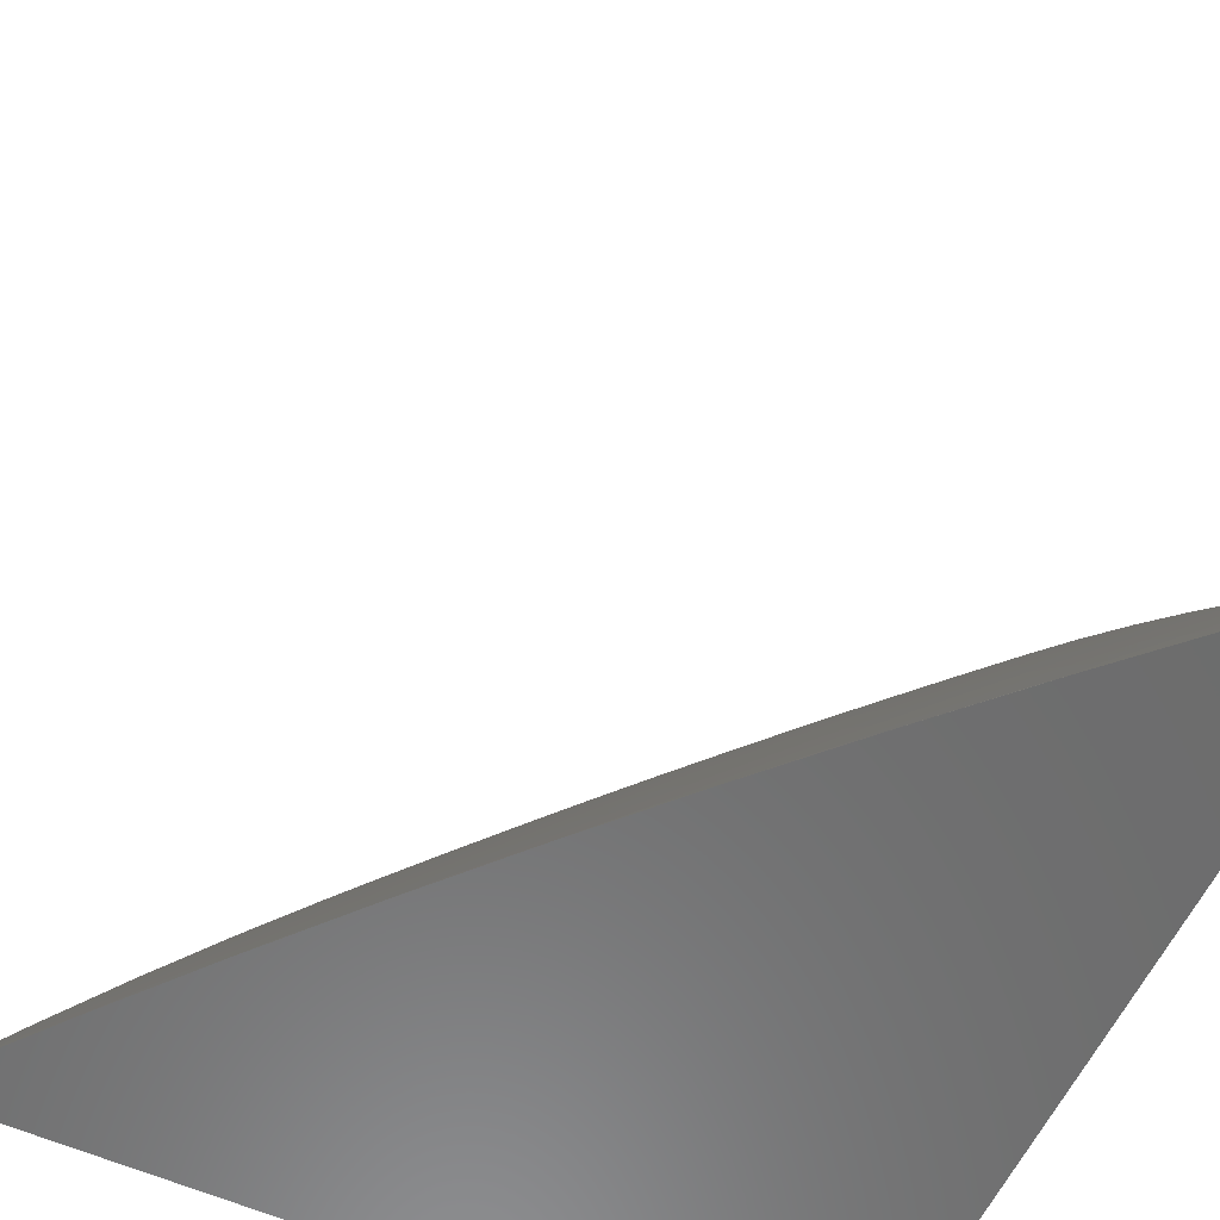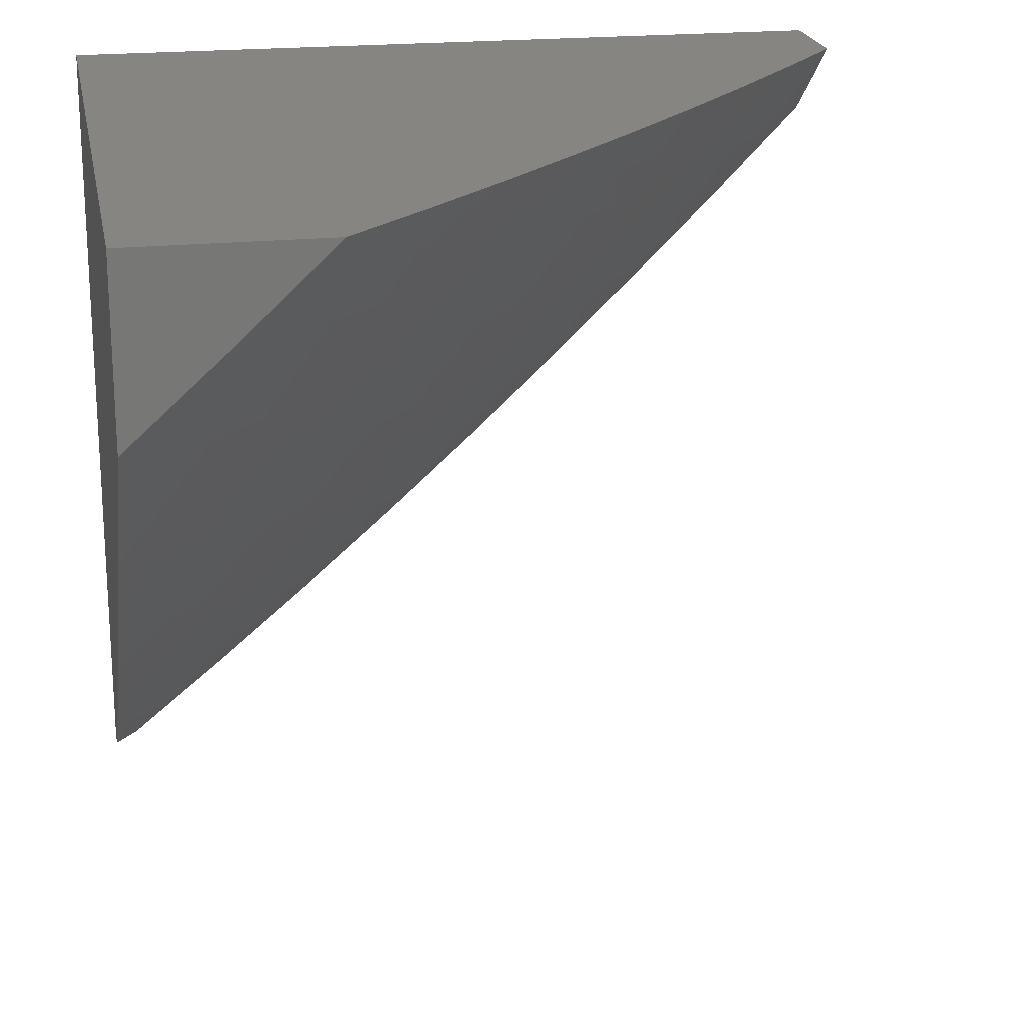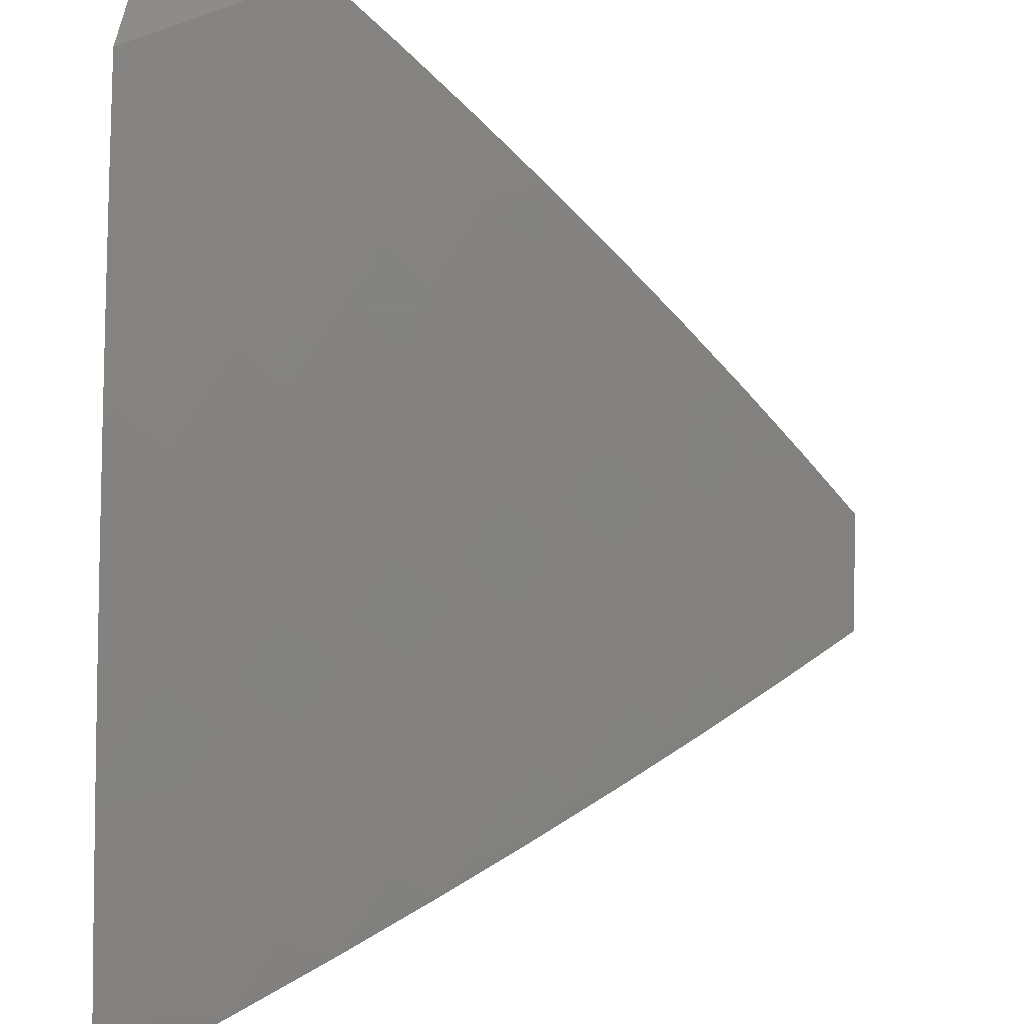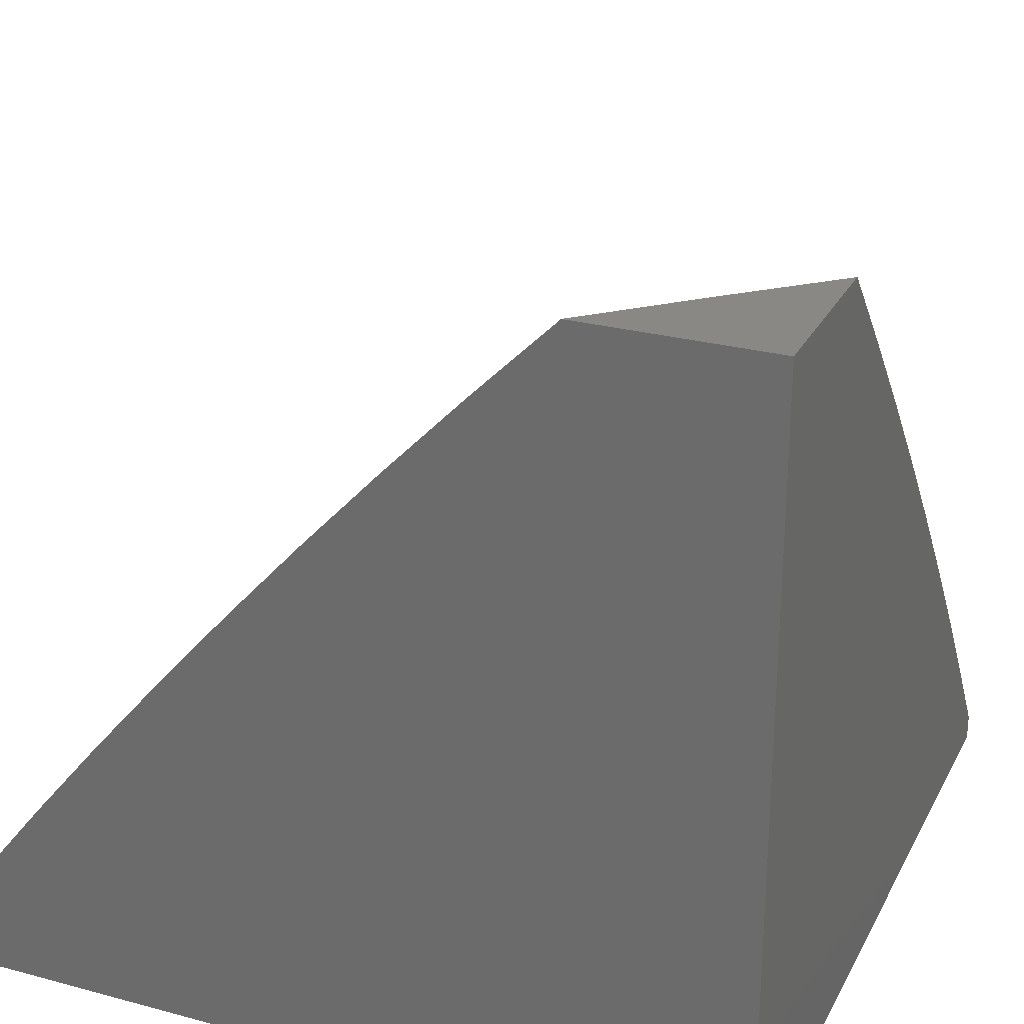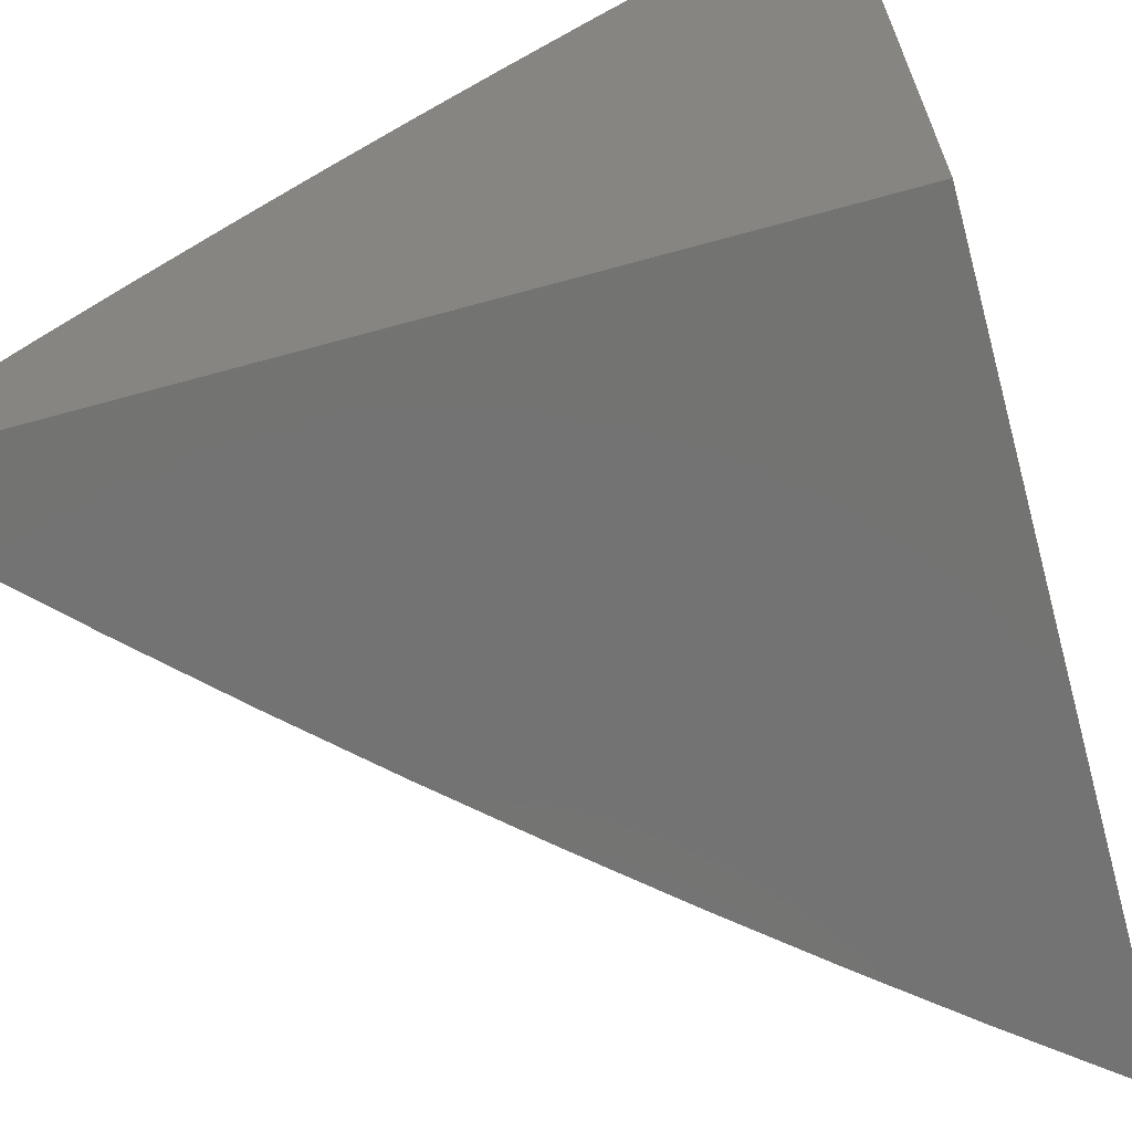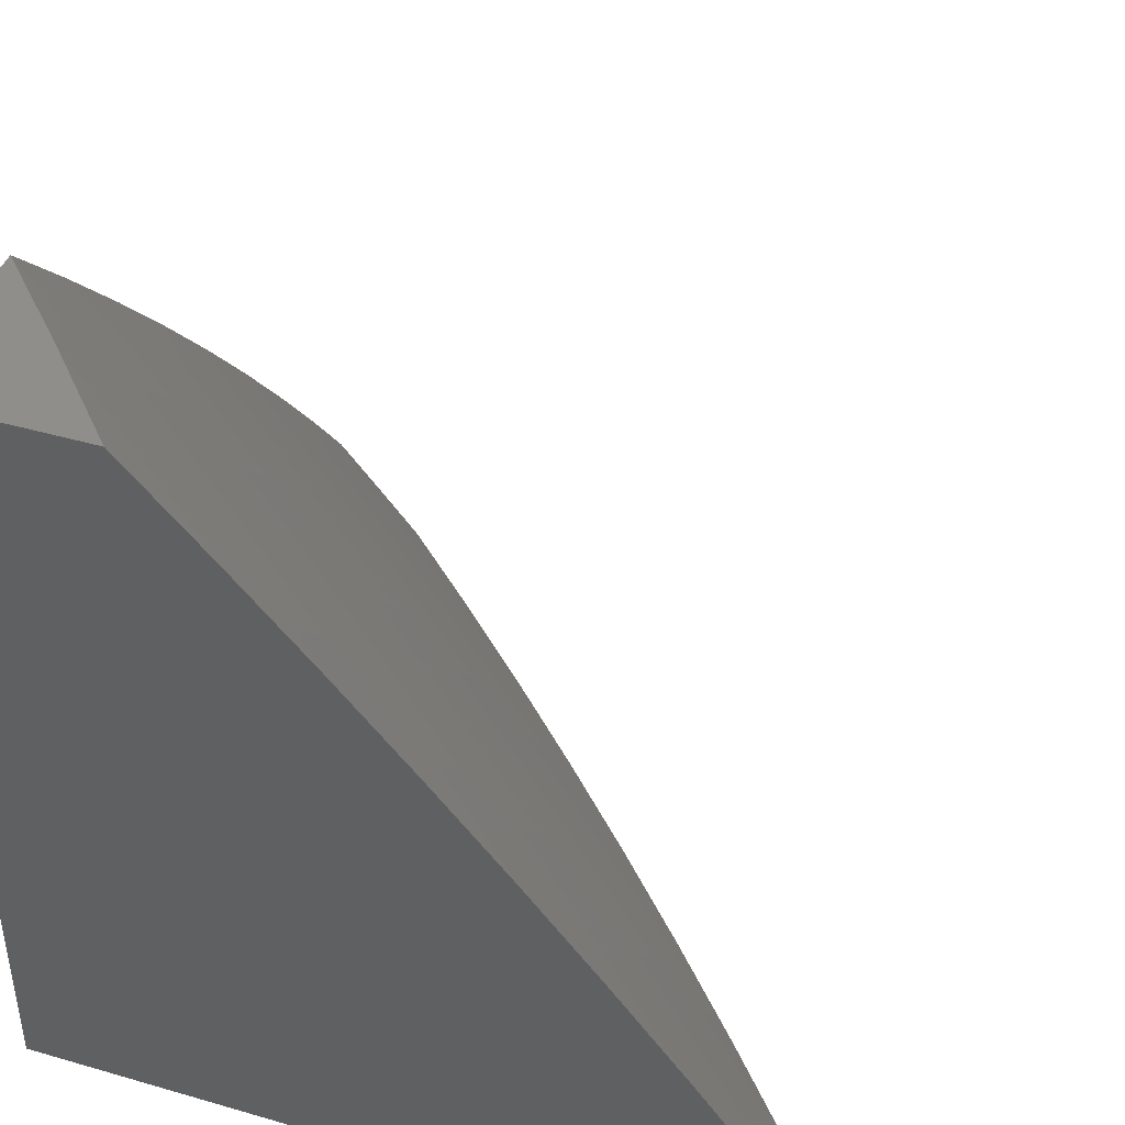
<metadata>
{"format":"stl","ext":"stl","renderer":"f3d","projection":"perspective","resolution":1024,"background":"white","views":[{"elev":-58.8,"azim":-114.7,"up":"+Y"},{"elev":20.8,"azim":169.6,"up":"+Z"},{"elev":36.4,"azim":-178.7,"up":"+Y"},{"elev":27.0,"azim":22.6,"up":"+Y"},{"elev":-65.1,"azim":15.6,"up":"+Y"},{"elev":42.8,"azim":109.1,"up":"+Y"}]}
</metadata>
<code>
# stl→obj: 181 verts, 358 faces
v -6.029 5 -8
v -6.073 5.035 -7.94
v -6 5.033 -8
v -6.019 5.096 -7.94
v -6 5.16 -7.91
v -6.061 5.132 -7.88
v -6.006 5.193 -7.88
v -6.103 5.167 -7.82
v -6.048 5.229 -7.82
v -6.144 5.202 -7.759
v -6.089 5.264 -7.759
v -6.186 5.237 -7.698
v -6.13 5.299 -7.698
v -6.226 5.272 -7.637
v -6.17 5.334 -7.637
v -6.267 5.306 -7.575
v -6.21 5.369 -7.575
v -6.307 5.34 -7.512
v -6.25 5.404 -7.512
v -6.347 5.374 -7.449
v -6.29 5.438 -7.449
v -6.386 5.407 -7.386
v -6.329 5.472 -7.386
v -6.426 5.44 -7.323
v -6.368 5.505 -7.323
v -6.464 5.473 -7.259
v -6.406 5.538 -7.259
v -6.503 5.506 -7.195
v -6.444 5.571 -7.195
v -6.541 5.538 -7.13
v -6.482 5.604 -7.13
v -6.579 5.57 -7.065
v -6.519 5.636 -7.065
v -6.538 5.688 -7
v -6.459 5.702 -7.065
v -6.44 5.794 -7
v -6.398 5.767 -7.065
v -6.337 5.832 -7.065
v -6.3 5.798 -7.13
v -6.238 5.862 -7.13
v -6.202 5.828 -7.195
v -6.14 5.89 -7.195
v -6.104 5.855 -7.259
v -6.041 5.917 -7.259
v -6.005 5.882 -7.323
v -6 5.885 -7.324
v -6.03 5.785 -7.386
v -6 5.768 -7.427
v -6.091 5.723 -7.386
v -6.053 5.688 -7.449
v -6.152 5.661 -7.386
v -6.114 5.626 -7.449
v -6.211 5.599 -7.386
v -6.173 5.564 -7.449
v -6.27 5.535 -7.386
v -6.232 5.501 -7.449
v -6.157 5 -7.896
v -6.115 5.07 -7.88
v -6.169 5.008 -7.88
v -6.283 5 -7.789
v -6.211 5.042 -7.82
v -6.253 5.077 -7.759
v -6.157 5.105 -7.82
v -6.199 5.14 -7.759
v -6.307 5.013 -7.759
v -6.407 5 -7.681
v -6.349 5.047 -7.698
v -6.391 5.08 -7.637
v -6.295 5.111 -7.698
v -6.337 5.144 -7.637
v -6.241 5.174 -7.698
v -6.282 5.208 -7.637
v -6.444 5.015 -7.637
v -6.529 5 -7.571
v -6.486 5.048 -7.575
v -6.528 5.08 -7.512
v -6.433 5.113 -7.575
v -6.474 5.146 -7.512
v -6.378 5.178 -7.575
v -6.419 5.211 -7.512
v -6.323 5.242 -7.575
v -6.363 5.276 -7.512
v -6.581 5.014 -7.512
v -6.65 5 -7.458
v -6.623 5.046 -7.449
v -6.664 5.077 -7.386
v -6.569 5.112 -7.449
v -6.61 5.144 -7.386
v -6.515 5.178 -7.449
v -6.555 5.211 -7.386
v -6.459 5.244 -7.449
v -6.5 5.277 -7.386
v -6.404 5.309 -7.449
v -6.443 5.342 -7.386
v -6.717 5.009 -7.386
v -6.768 5 -7.344
v -6.759 5.04 -7.323
v -6.853 5.002 -7.259
v -6.799 5.07 -7.259
v -6.893 5.031 -7.195
v -6.84 5.101 -7.195
v -6.934 5.061 -7.13
v -6.88 5.13 -7.13
v -6.974 5.09 -7.065
v -6.919 5.16 -7.065
v -7 5.136 -7
v -6.911 5.25 -7
v -6.885 5 -7.227
v -7 5 -7.109
v -7 5.068 -7.055
v -6.821 5.361 -7
v -6.809 5.299 -7.065
v -6.865 5.23 -7.065
v -6.825 5.2 -7.13
v -6.785 5.169 -7.195
v -6.745 5.139 -7.259
v -6.705 5.108 -7.323
v -6.752 5.367 -7.065
v -6.728 5.472 -7
v -6.695 5.435 -7.065
v -6.637 5.503 -7.065
v -6.599 5.471 -7.13
v -6.634 5.581 -7
v -6.341 5.898 -7
v -6.274 5.896 -7.065
v -6.176 5.925 -7.13
v -6.077 5.952 -7.195
v -6 6 -7.219
v -6.239 6 -7
v -6.211 5.959 -7.065
v -6.121 6 -7.111
v -6.113 5.987 -7.13
v -6 5.65 -7.527
v -6.015 5.652 -7.512
v -6.075 5.591 -7.512
v -6.134 5.529 -7.512
v -6.193 5.467 -7.512
v -6 5.53 -7.626
v -6.036 5.555 -7.575
v -6 5.408 -7.723
v -6.016 5.423 -7.698
v -6.056 5.458 -7.637
v -6.095 5.494 -7.575
v -6.153 5.432 -7.575
v -6 5.285 -7.817
v -6.033 5.326 -7.759
v -6.073 5.361 -7.698
v -6.113 5.397 -7.637
v -6.483 5.375 -7.323
v -6.54 5.309 -7.323
v -6.595 5.242 -7.323
v -6.651 5.176 -7.323
v -6.522 5.407 -7.259
v -6.579 5.341 -7.259
v -6.635 5.274 -7.259
v -6.691 5.207 -7.259
v -6.561 5.439 -7.195
v -6.618 5.373 -7.195
v -6.675 5.305 -7.195
v -6.73 5.238 -7.195
v -6.657 5.404 -7.13
v -6.714 5.337 -7.13
v -6.77 5.268 -7.13
v -6.422 5.669 -7.13
v -6.361 5.734 -7.13
v -6.385 5.636 -7.195
v -6.324 5.701 -7.195
v -6.264 5.764 -7.195
v -6.347 5.603 -7.259
v -6.287 5.667 -7.259
v -6.227 5.73 -7.259
v -6.165 5.793 -7.259
v -6.309 5.569 -7.323
v -6.249 5.633 -7.323
v -6.189 5.696 -7.323
v -6.128 5.758 -7.323
v -6.067 5.82 -7.323
v -7 5 -7
v -6 5 -7
v -6 5 -8
v -6 6 -7
f 1 2 3
f 3 2 4
f 3 4 5
f 5 4 6
f 5 6 7
f 7 6 8
f 7 8 9
f 9 8 10
f 9 10 11
f 11 10 12
f 11 12 13
f 13 12 14
f 13 14 15
f 15 14 16
f 15 16 17
f 17 16 18
f 17 18 19
f 19 18 20
f 19 20 21
f 21 20 22
f 21 22 23
f 23 22 24
f 23 24 25
f 25 24 26
f 25 26 27
f 27 26 28
f 27 28 29
f 29 28 30
f 29 30 31
f 31 30 32
f 31 32 33
f 33 32 34
f 33 34 35
f 35 34 36
f 35 36 37
f 37 36 38
f 37 38 39
f 39 38 40
f 39 40 41
f 41 40 42
f 41 42 43
f 43 42 44
f 43 44 45
f 45 44 46
f 45 46 47
f 47 46 48
f 47 48 49
f 49 48 50
f 49 50 51
f 51 50 52
f 51 52 53
f 53 52 54
f 53 54 55
f 55 54 56
f 55 56 23
f 23 56 21
f 1 57 2
f 2 57 58
f 2 58 4
f 4 58 6
f 58 57 59
f 59 57 60
f 59 60 61
f 61 60 62
f 61 62 63
f 63 62 64
f 63 64 8
f 8 64 10
f 62 60 65
f 65 60 66
f 65 66 67
f 67 66 68
f 67 68 69
f 69 68 70
f 69 70 71
f 71 70 72
f 71 72 12
f 12 72 14
f 68 66 73
f 73 66 74
f 73 74 75
f 75 74 76
f 75 76 77
f 77 76 78
f 77 78 79
f 79 78 80
f 79 80 81
f 81 80 82
f 81 82 16
f 16 82 18
f 76 74 83
f 83 74 84
f 83 84 85
f 85 84 86
f 85 86 87
f 87 86 88
f 87 88 89
f 89 88 90
f 89 90 91
f 91 90 92
f 91 92 93
f 93 92 94
f 93 94 20
f 20 94 22
f 86 84 95
f 95 84 96
f 95 96 97
f 97 96 98
f 97 98 99
f 99 98 100
f 99 100 101
f 101 100 102
f 101 102 103
f 103 102 104
f 103 104 105
f 105 104 106
f 105 106 107
f 96 108 98
f 98 108 100
f 108 109 100
f 100 109 102
f 109 110 102
f 102 110 104
f 110 106 104
f 111 112 107
f 107 112 113
f 107 113 105
f 105 113 114
f 105 114 103
f 103 114 115
f 103 115 101
f 101 115 116
f 101 116 99
f 99 116 117
f 99 117 97
f 97 117 86
f 97 86 95
f 112 111 118
f 118 111 119
f 118 119 120
f 120 119 121
f 120 121 122
f 122 121 30
f 122 30 28
f 119 123 121
f 121 123 32
f 121 32 30
f 123 34 32
f 36 124 38
f 38 124 125
f 38 125 40
f 40 125 126
f 40 126 42
f 42 126 127
f 42 127 44
f 44 127 128
f 44 128 46
f 124 129 125
f 125 129 130
f 125 130 126
f 126 130 131
f 126 131 132
f 132 131 128
f 132 128 127
f 129 131 130
f 48 133 50
f 50 133 134
f 50 134 52
f 52 134 135
f 52 135 54
f 54 135 136
f 54 136 56
f 56 136 137
f 56 137 21
f 21 137 19
f 138 139 133
f 133 139 135
f 133 135 134
f 140 141 138
f 138 141 142
f 138 142 143
f 143 142 144
f 143 144 137
f 137 144 19
f 145 146 140
f 140 146 147
f 140 147 141
f 141 147 148
f 141 148 142
f 142 148 144
f 5 7 145
f 145 7 9
f 145 9 11
f 8 6 63
f 63 6 58
f 63 58 61
f 61 58 59
f 12 10 71
f 71 10 64
f 71 64 69
f 69 64 62
f 69 62 67
f 67 62 65
f 16 14 81
f 81 14 72
f 81 72 79
f 79 72 70
f 79 70 77
f 77 70 68
f 77 68 75
f 75 68 73
f 20 18 93
f 93 18 82
f 93 82 91
f 91 82 80
f 91 80 89
f 89 80 78
f 89 78 87
f 87 78 76
f 87 76 85
f 85 76 83
f 24 22 149
f 149 22 94
f 149 94 150
f 150 94 92
f 150 92 151
f 151 92 90
f 151 90 152
f 152 90 88
f 152 88 117
f 117 88 86
f 26 24 153
f 153 24 149
f 153 149 154
f 154 149 150
f 154 150 155
f 155 150 151
f 155 151 156
f 156 151 152
f 156 152 116
f 116 152 117
f 28 26 157
f 157 26 153
f 157 153 158
f 158 153 154
f 158 154 159
f 159 154 155
f 159 155 160
f 160 155 156
f 160 156 115
f 115 156 116
f 28 157 122
f 122 157 161
f 122 161 120
f 120 161 118
f 161 157 158
f 161 158 162
f 162 158 159
f 162 159 163
f 163 159 160
f 163 160 114
f 114 160 115
f 112 118 162
f 162 118 161
f 112 162 163
f 113 112 163
f 113 163 114
f 31 33 164
f 164 33 35
f 164 35 165
f 165 35 37
f 165 37 39
f 29 31 166
f 166 31 164
f 166 164 167
f 167 164 165
f 167 165 168
f 168 165 39
f 168 39 41
f 27 29 169
f 169 29 166
f 169 166 170
f 170 166 167
f 170 167 171
f 171 167 168
f 171 168 172
f 172 168 41
f 172 41 43
f 25 27 173
f 173 27 169
f 173 169 174
f 174 169 170
f 174 170 175
f 175 170 171
f 175 171 176
f 176 171 172
f 176 172 177
f 177 172 43
f 177 43 45
f 23 25 55
f 55 25 173
f 55 173 53
f 53 173 174
f 53 174 51
f 51 174 175
f 51 175 49
f 49 175 176
f 49 176 47
f 47 176 177
f 47 177 45
f 17 19 144
f 143 137 136
f 15 17 148
f 148 17 144
f 13 15 147
f 147 15 148
f 11 13 146
f 146 13 147
f 146 145 11
f 135 139 136
f 136 139 143
f 139 138 143
f 132 127 126
f 106 110 178
f 178 110 109
f 109 108 178
f 178 108 179
f 179 108 96
f 179 96 84
f 84 74 179
f 179 74 66
f 179 66 60
f 60 57 179
f 179 57 180
f 180 57 1
f 1 3 180
f 129 124 181
f 181 124 179
f 179 124 36
f 179 36 34
f 34 123 179
f 179 123 119
f 179 119 111
f 111 107 179
f 179 107 178
f 178 107 106
f 128 131 181
f 181 131 129
f 3 5 180
f 180 5 179
f 179 5 145
f 179 145 140
f 140 138 179
f 179 138 133
f 179 133 48
f 48 46 179
f 179 46 181
f 181 46 128

</code>
